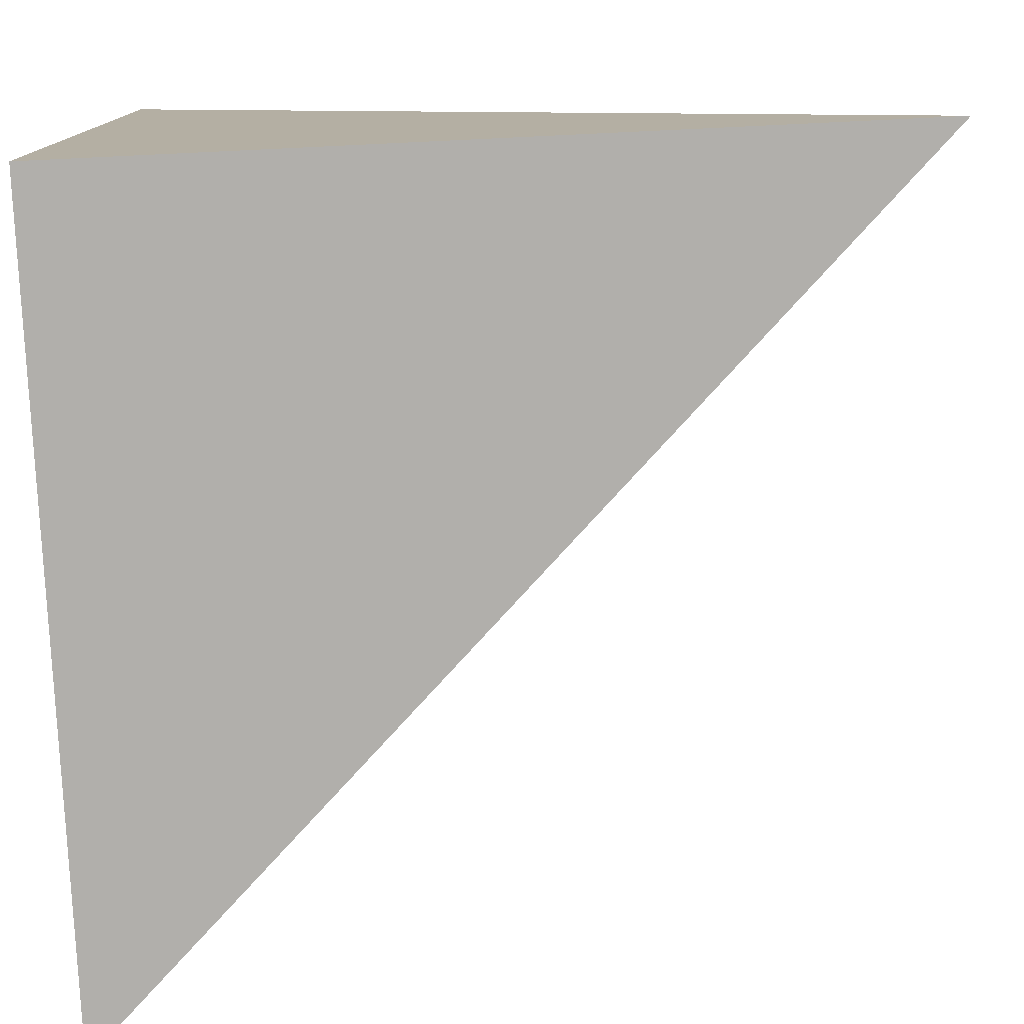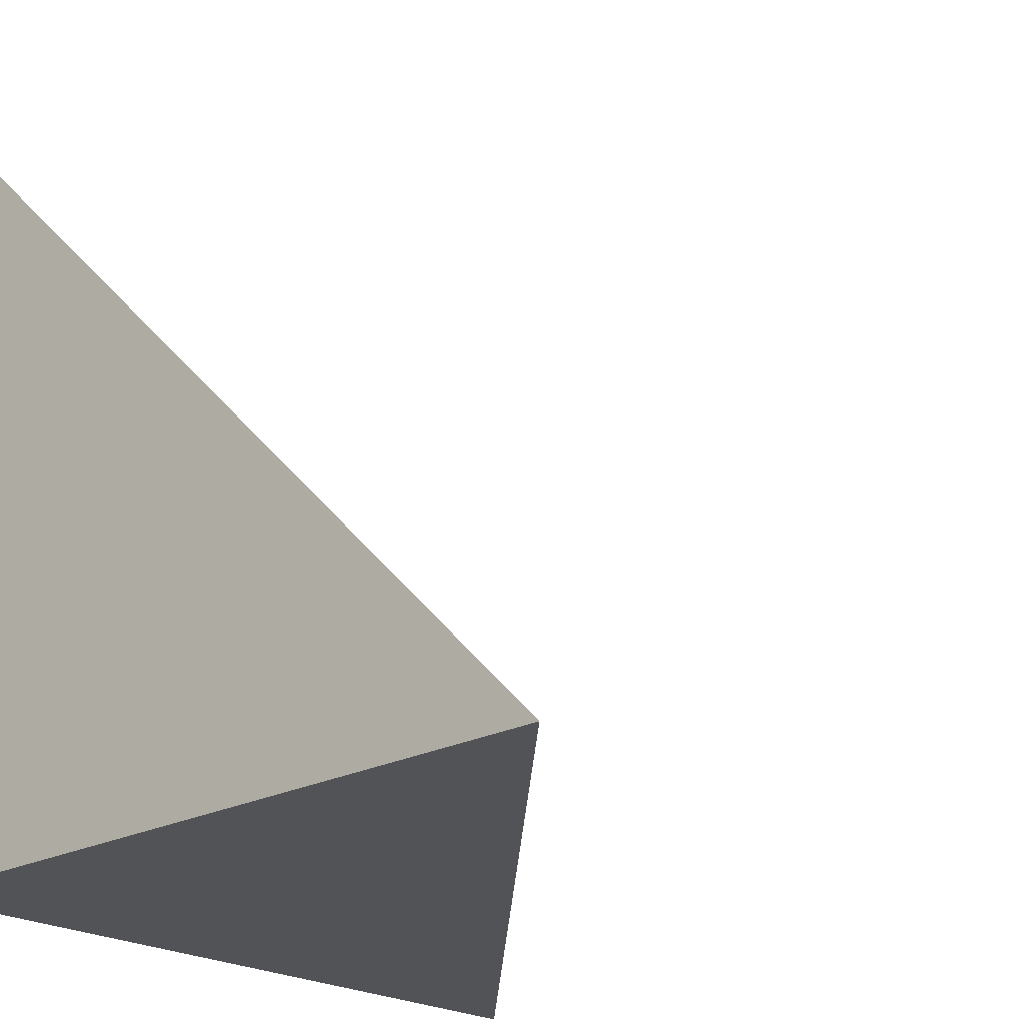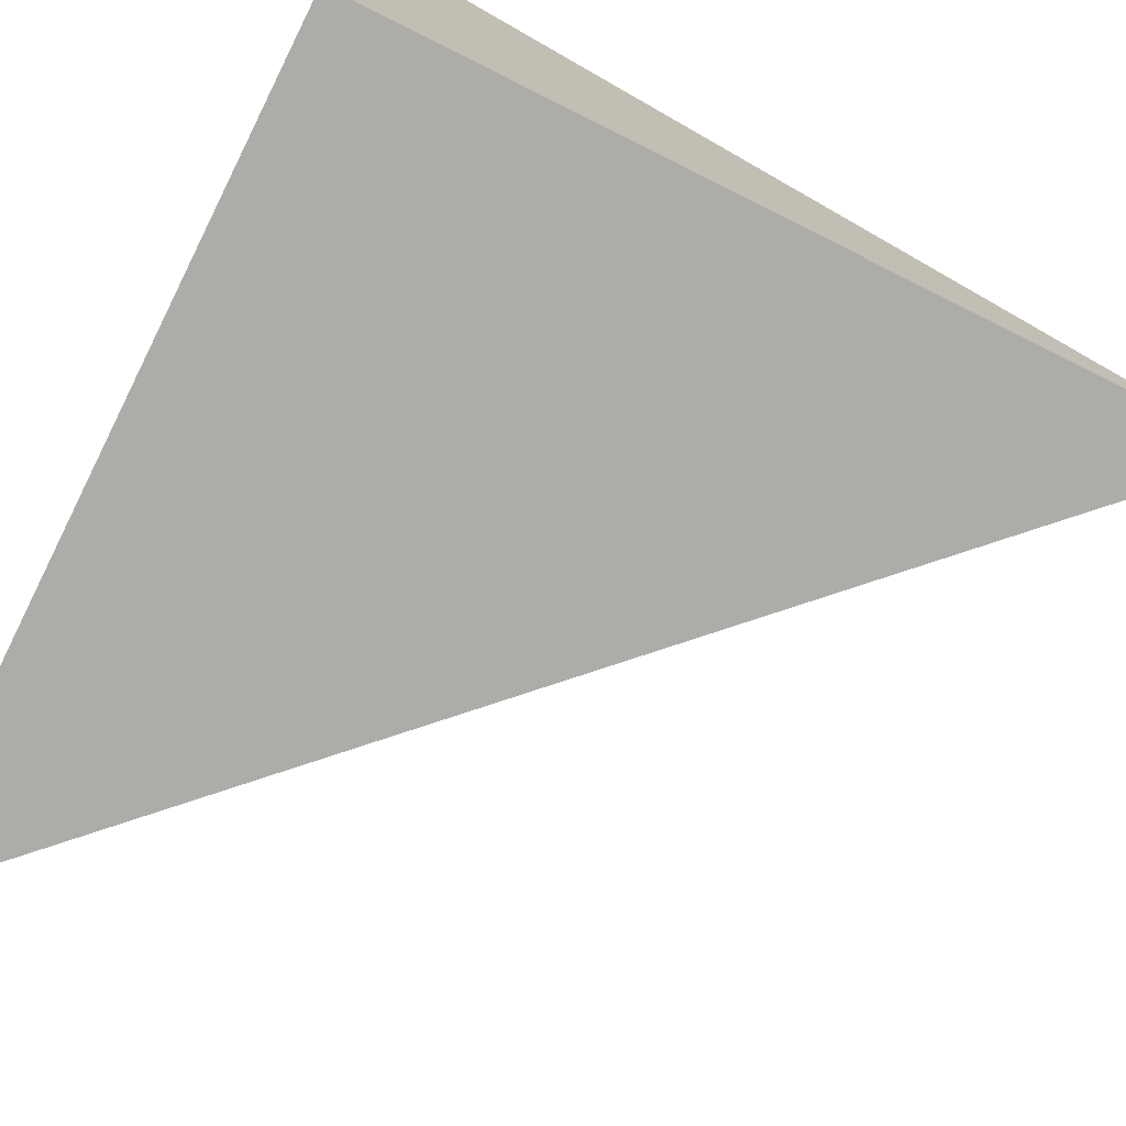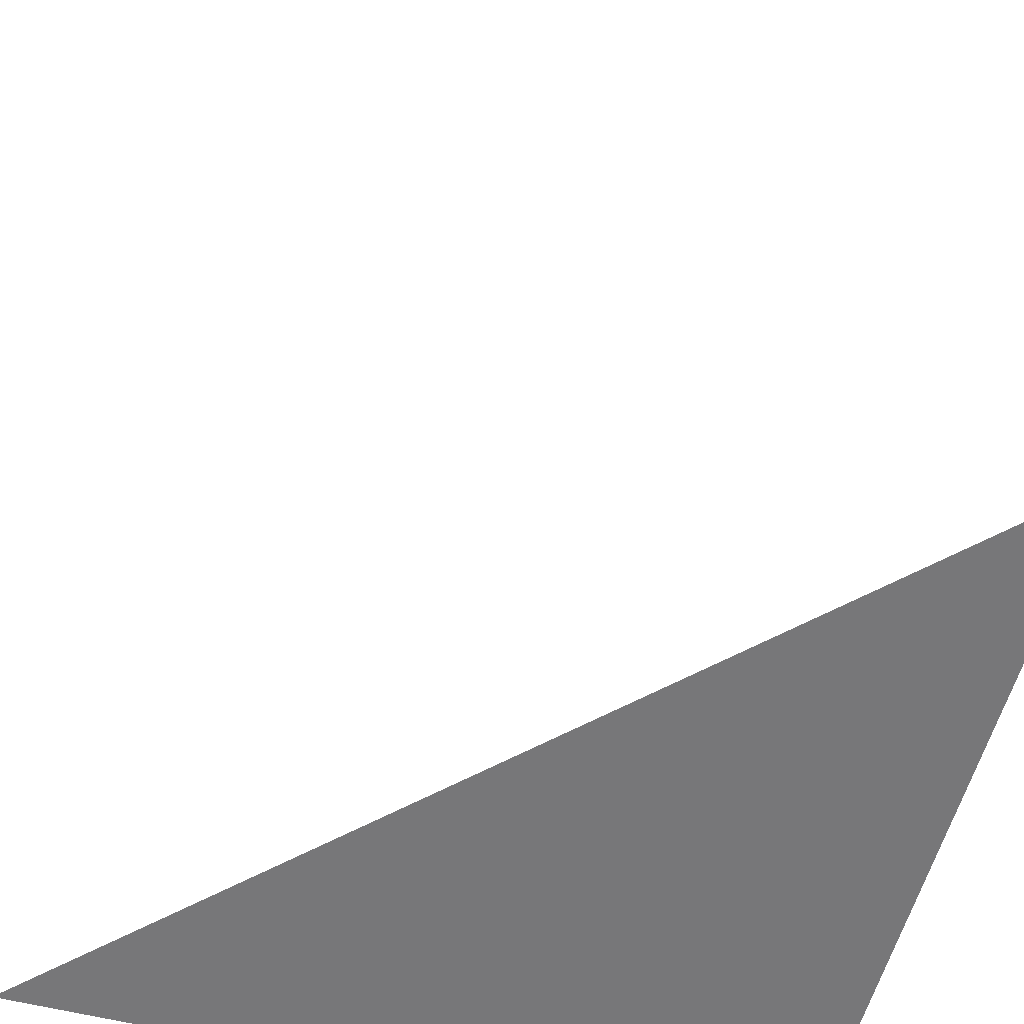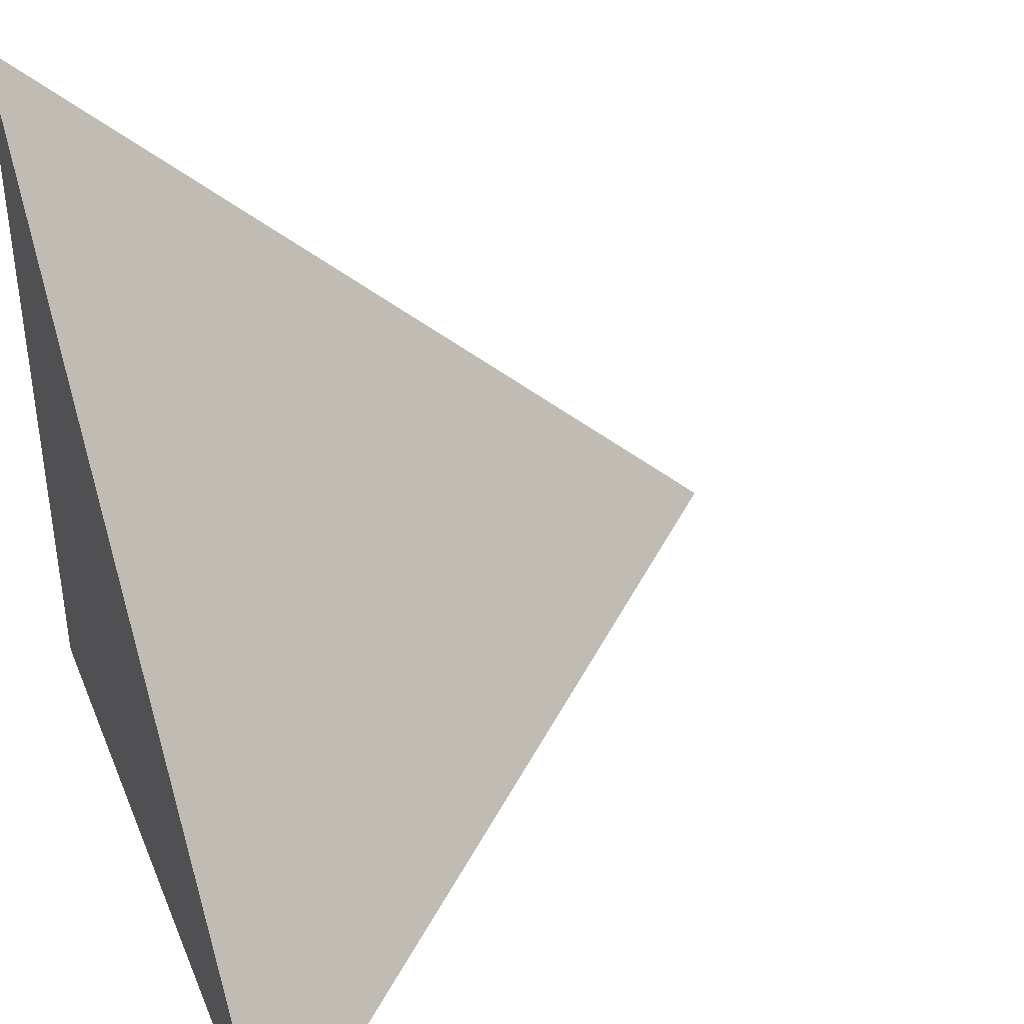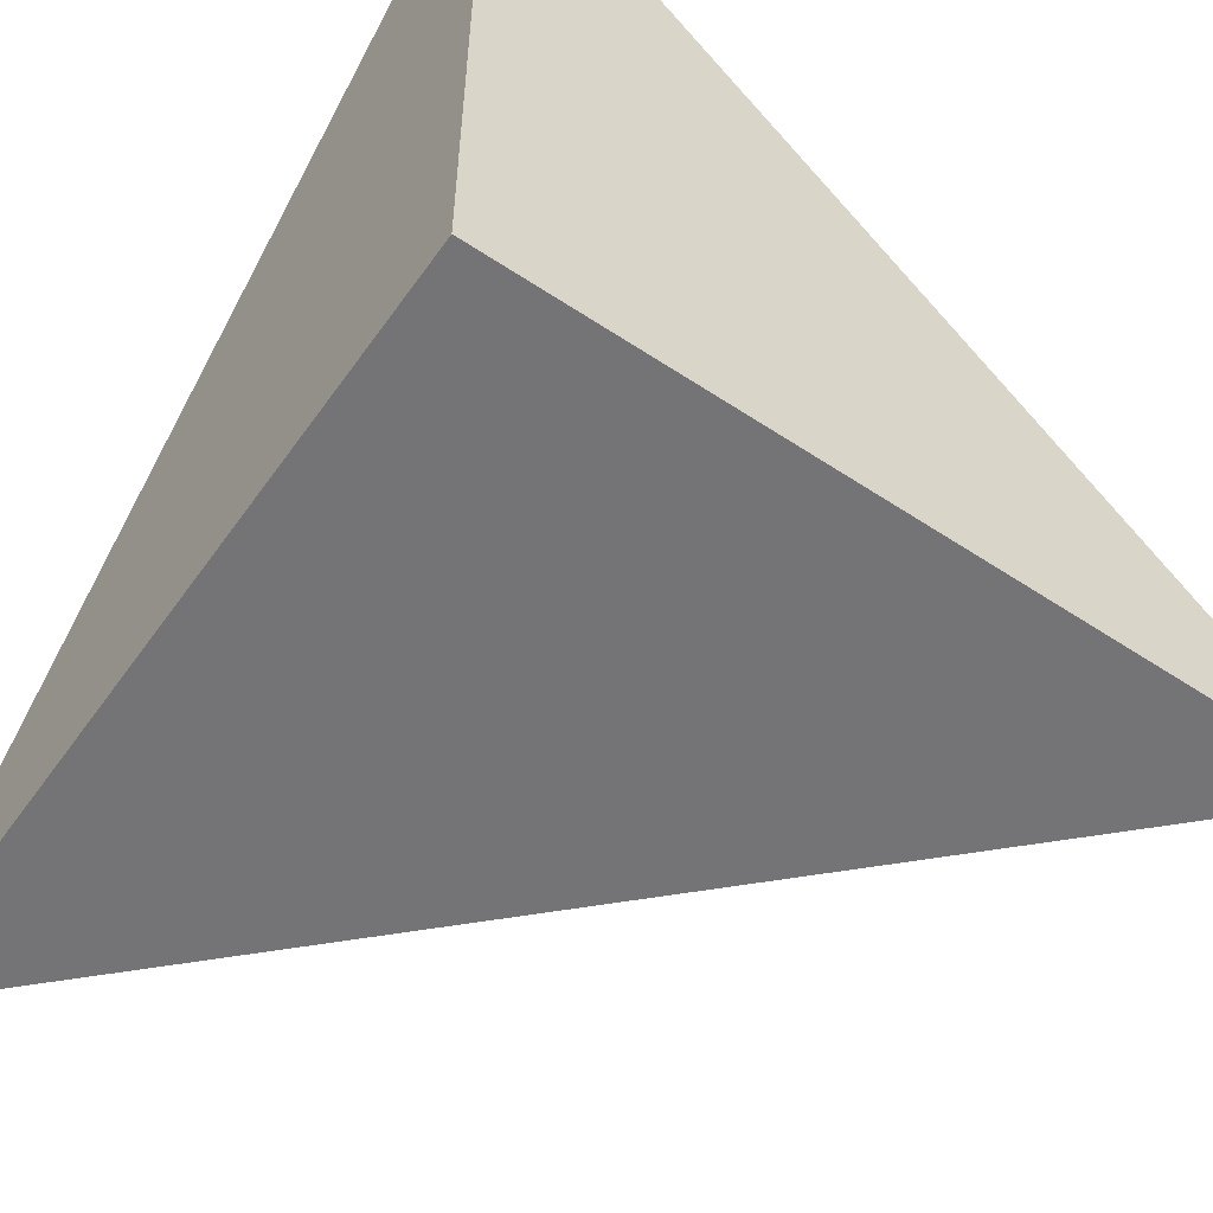
<metadata>
{"format":"obj","ext":"obj","renderer":"f3d","projection":"perspective","resolution":1024,"background":"white","views":[{"elev":-78.3,"azim":2.7,"up":"+Z"},{"elev":-22.1,"azim":-47.1,"up":"+Y"},{"elev":-76.6,"azim":-26.5,"up":"+Z"},{"elev":-57.2,"azim":75.2,"up":"+Y"},{"elev":39.8,"azim":68.9,"up":"+Z"},{"elev":-56.3,"azim":-34.8,"up":"+Z"}]}
</metadata>
<code>
v 0 0 0
v 1 0 0
v 0 1 0
v 0 0 1
v 0 1 0
f 1 4 2
f 1 3 4
f 2 4 3
f 1 2 5

</code>
